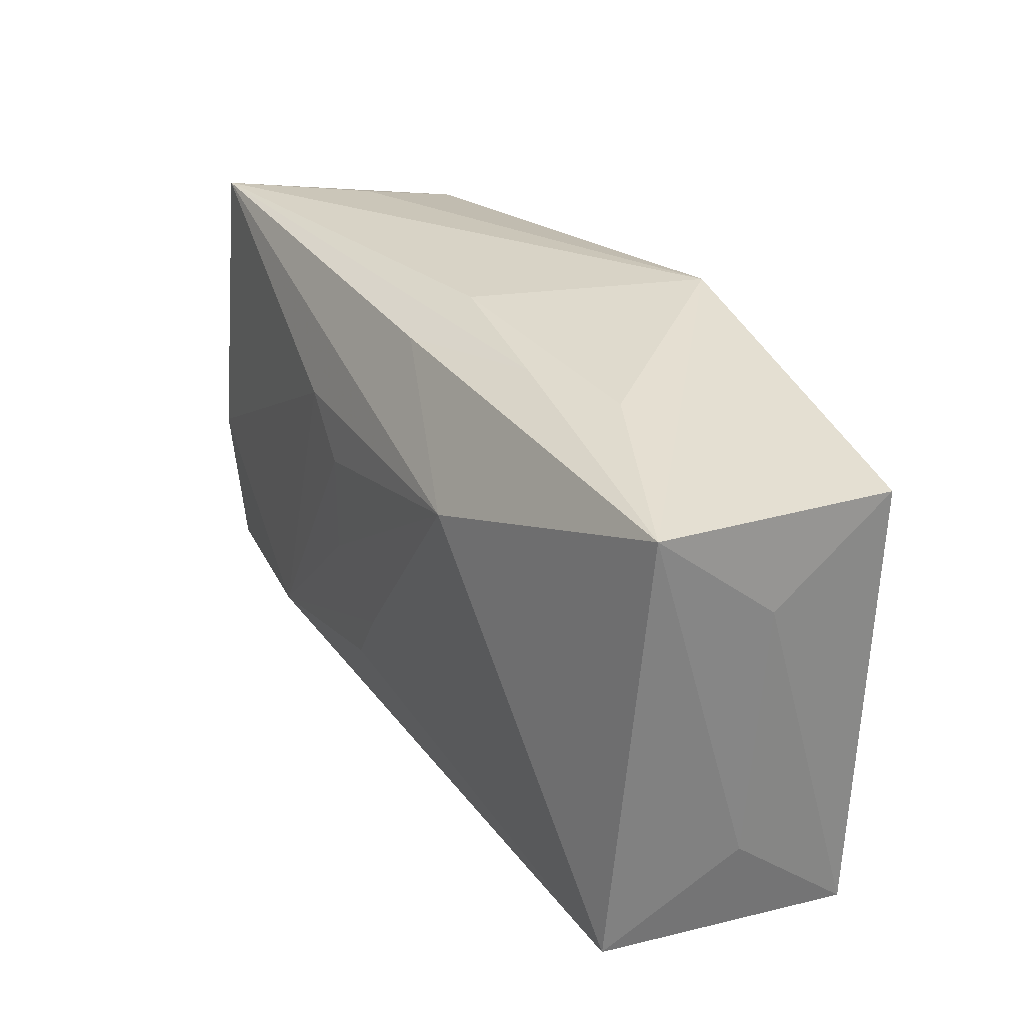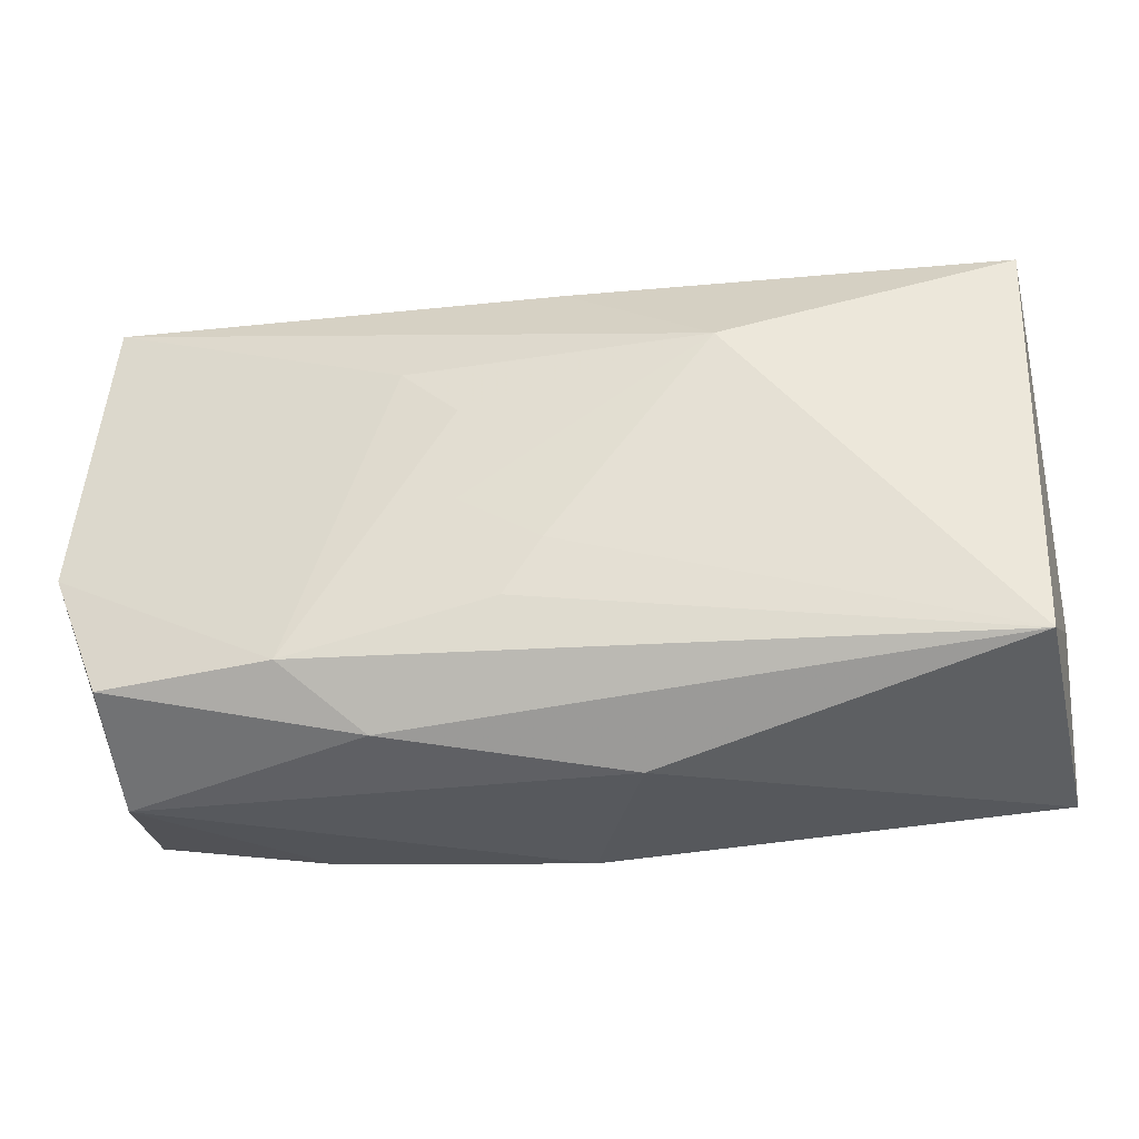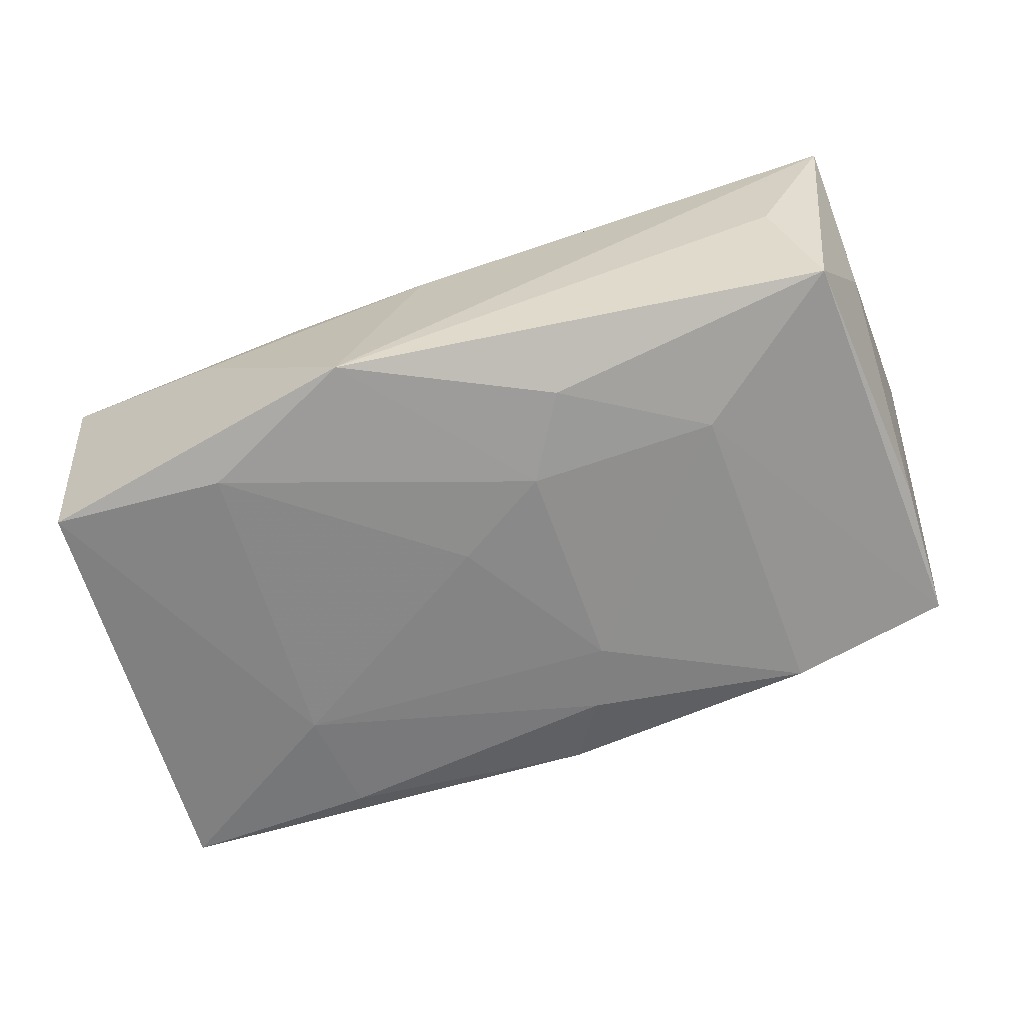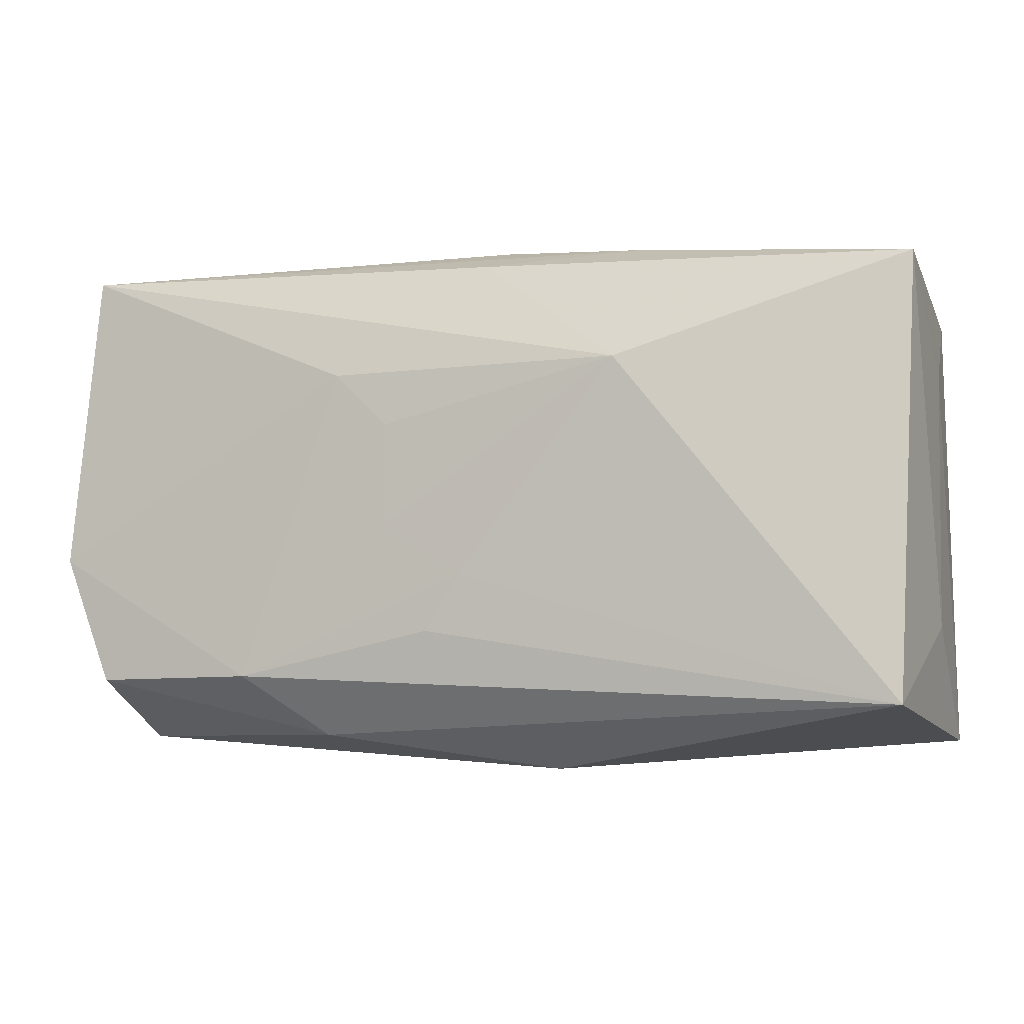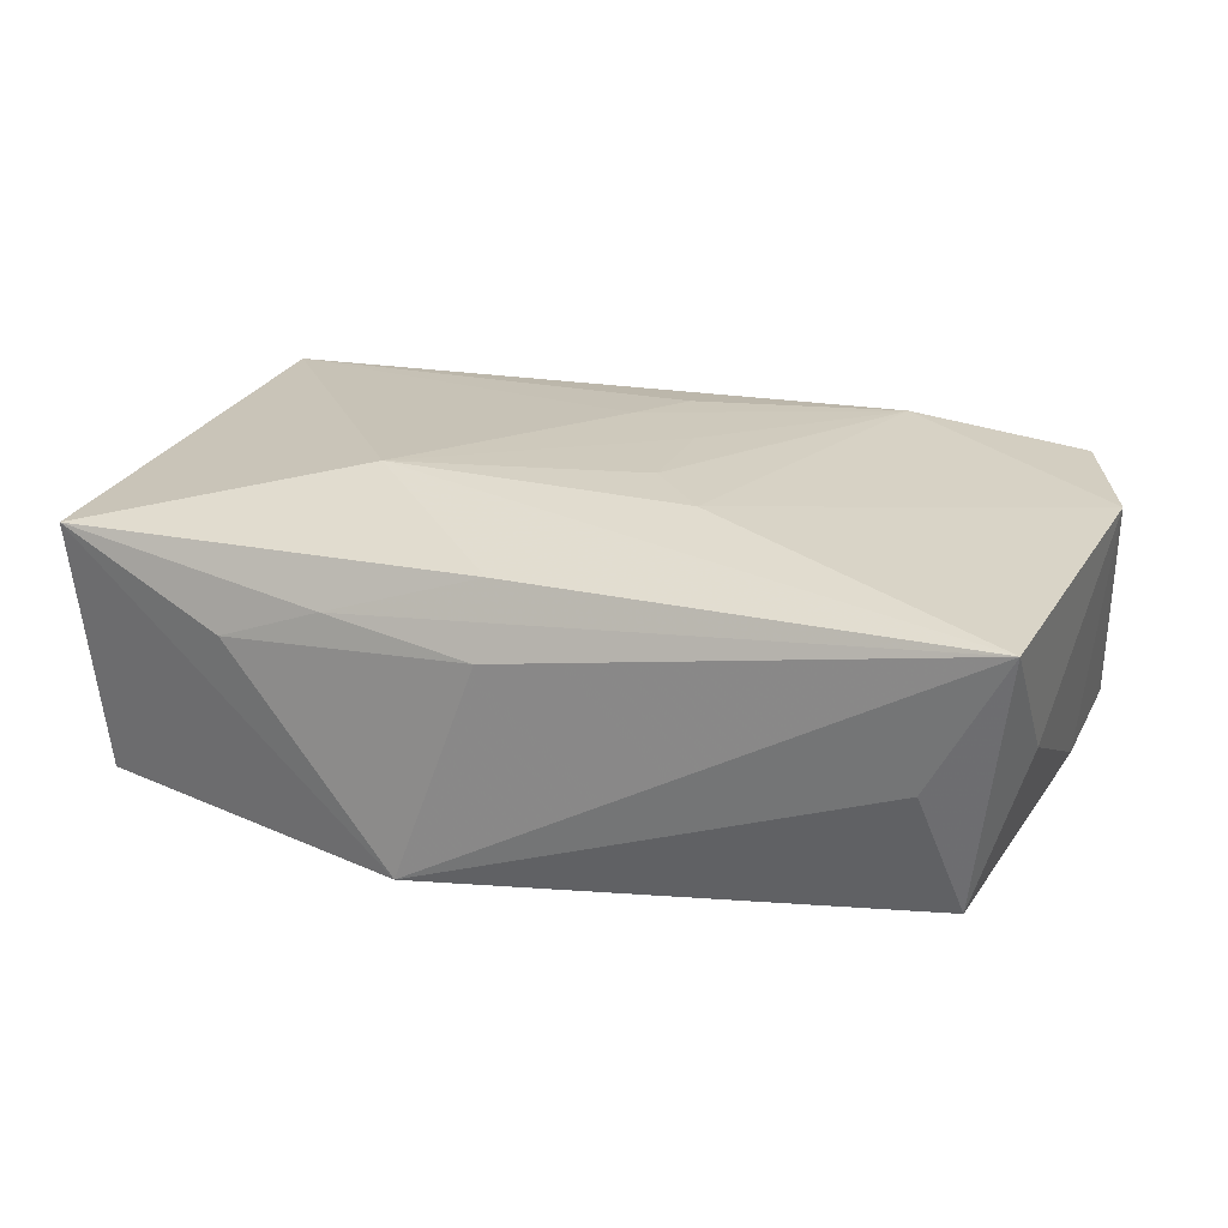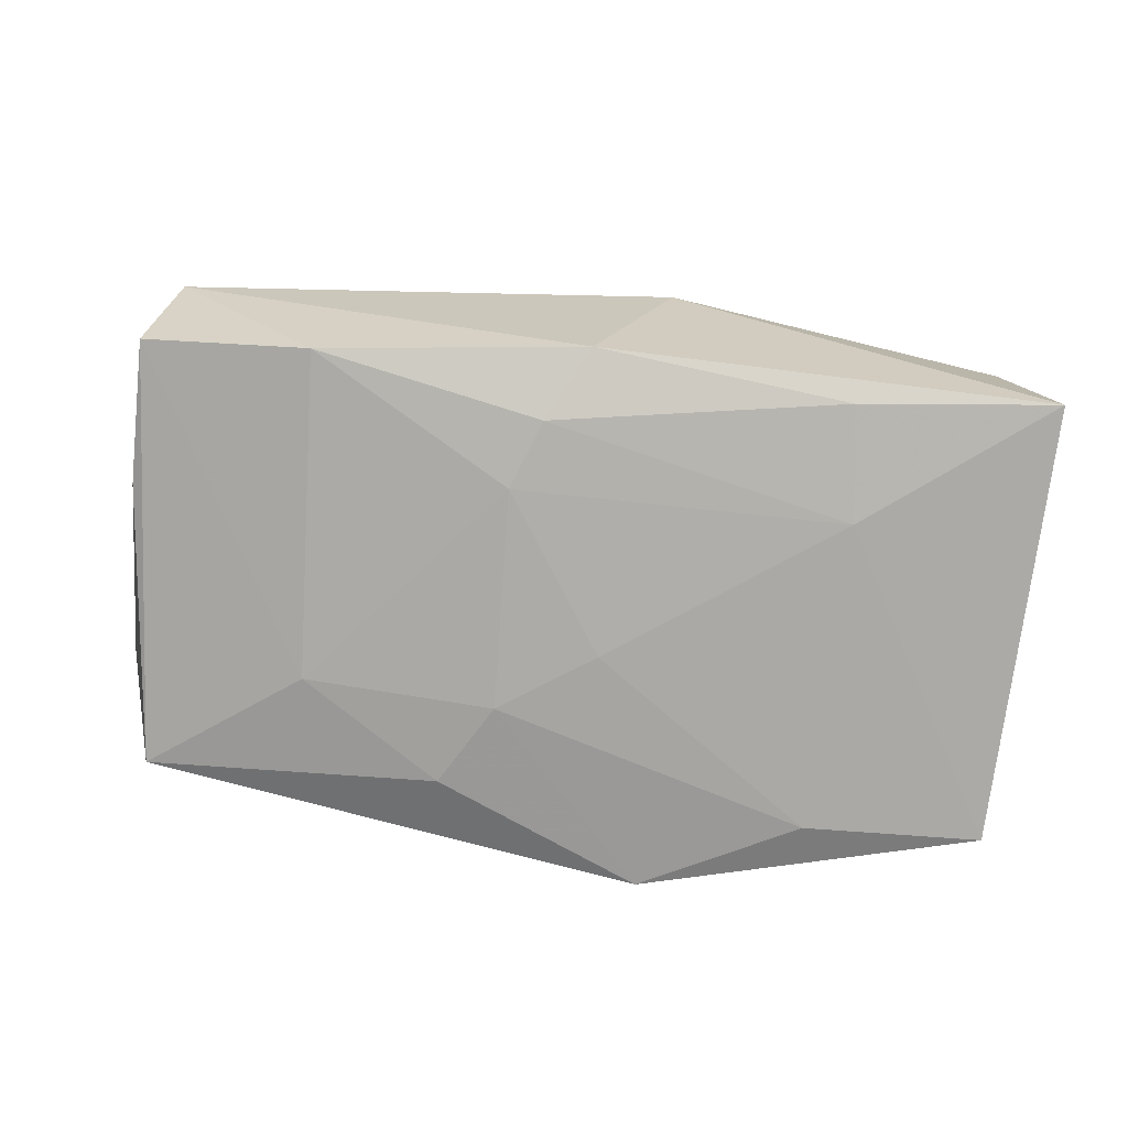
<metadata>
{"format":"obj","ext":"obj","renderer":"f3d","projection":"perspective","resolution":1024,"background":"white","views":[{"elev":28.8,"azim":61.9,"up":"+Y"},{"elev":-34.4,"azim":12.0,"up":"+Y"},{"elev":-66.1,"azim":-162.6,"up":"+Z"},{"elev":-7.2,"azim":21.7,"up":"+Y"},{"elev":23.1,"azim":-158.4,"up":"+Z"},{"elev":-73.0,"azim":-6.2,"up":"+Z"}]}
</metadata>
<code>
v 0.0008834 0.01958 0.01012
v -0.004126 -0.01557 -0.01304
v 0.02048 0.01578 -0.01429
v -0.0008855 -0.02135 -0.01085
v 0.03657 -0.02067 -0.01055
v -0.0227 -0.01893 -0.01127
v -0.02125 0.00774 -0.013
v -0.00655 -0.002722 0.01424
v -0.01994 -0.01525 0.01424
v 0.03709 0.009398 -0.001647
v 0.03709 -0.01161 2.514e-05
v 0.03709 0.01804 0.00863
v -0.03699 0.01178 0.0002478
v 0.03558 0.01591 -0.01282
v -0.009576 0.01493 -0.01421
v -0.002938 -0.01178 0.01408
v 0.007491 0.02251 -0.0138
v 0.02105 -0.009852 -0.01308
v -0.01356 -0.02021 0.01035
v 0.002192 0.00282 -0.0145
v 0.01355 0.02085 0.005999
v -0.006245 -0.009979 -0.01366
v 0.005961 -0.02309 0.005824
v 0.0008126 0.02203 0.004509
v 0.03592 -0.01823 0.0115
v -0.006624 0.005729 0.01422
v -0.03705 0.02116 0.01098
v 0.0001861 -0.007098 0.01415
v -0.03449 -0.01529 0.01272
v -0.03495 -0.02008 0.002726
v -0.03647 -0.0176 -0.008234
v 0.01355 0.01015 0.01404
v 0.01995 -0.01924 -0.01178
v -0.005599 0.007963 -0.01475
v -0.03377 0.01735 -0.01057
v -0.03884 -0.00453 0.01242
v -0.03644 -0.005758 -0.008374
v -0.03076 0.02035 -0.0006088
v 0.02209 0.02085 0.002764
v -0.01141 0.0103 0.01387
f 17 12 14
f 5 18 14
f 17 27 24
f 20 18 22
f 38 27 17
f 17 35 38
f 38 35 27
f 32 27 40
f 25 12 32
f 5 14 10
f 10 14 12
f 39 12 17
f 17 24 39
f 21 24 27
f 12 39 21
f 21 39 24
f 15 35 17
f 3 14 18
f 18 20 3
f 17 14 3
f 28 25 32
f 36 40 27
f 2 6 22
f 22 18 2
f 27 35 13
f 13 36 27
f 11 25 5
f 12 25 11
f 5 10 11
f 11 10 12
f 1 21 27
f 12 21 1
f 1 27 32
f 32 12 1
f 22 6 7
f 35 15 7
f 7 31 35
f 6 31 7
f 34 3 20
f 34 20 22
f 34 15 17
f 17 3 34
f 22 7 34
f 34 7 15
f 8 28 32
f 25 28 16
f 33 18 5
f 33 2 18
f 35 31 37
f 37 13 35
f 31 36 37
f 36 13 37
f 32 40 26
f 26 8 32
f 25 19 23
f 5 25 23
f 30 19 29
f 29 36 30
f 30 36 31
f 30 23 19
f 30 31 6
f 40 36 9
f 9 26 40
f 9 36 29
f 8 26 9
f 28 8 9
f 9 16 28
f 29 19 9
f 25 16 9
f 9 19 25
f 5 23 4
f 4 33 5
f 4 30 6
f 23 30 4
f 6 2 4
f 2 33 4

</code>
